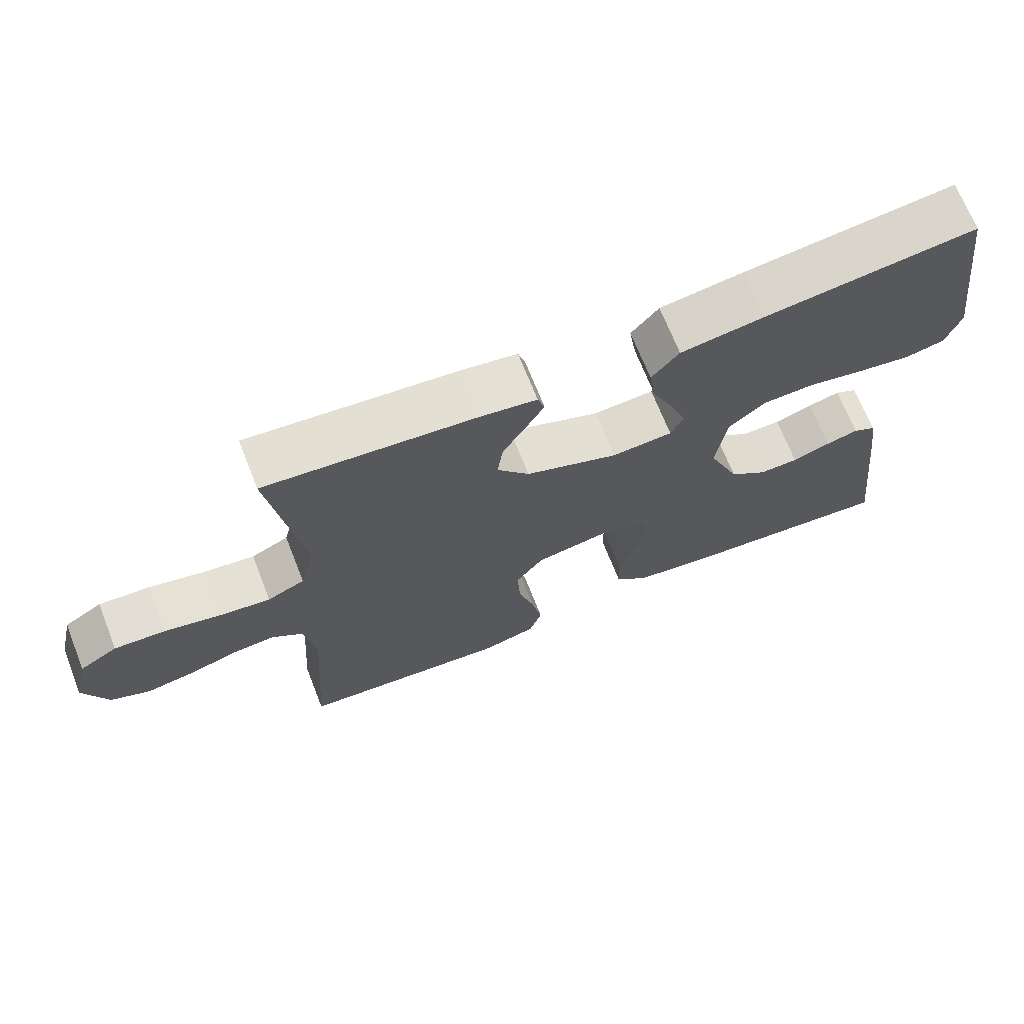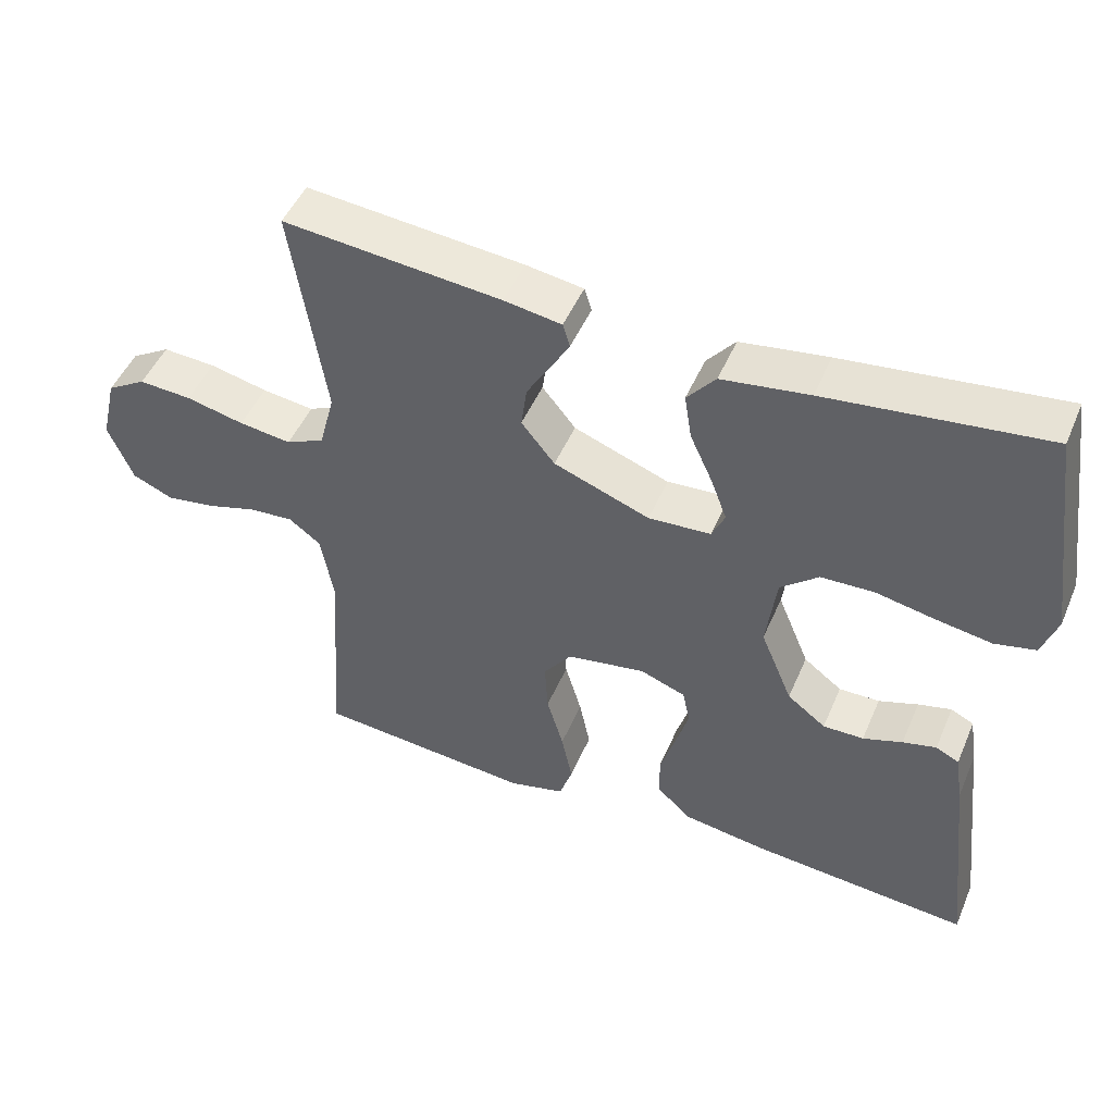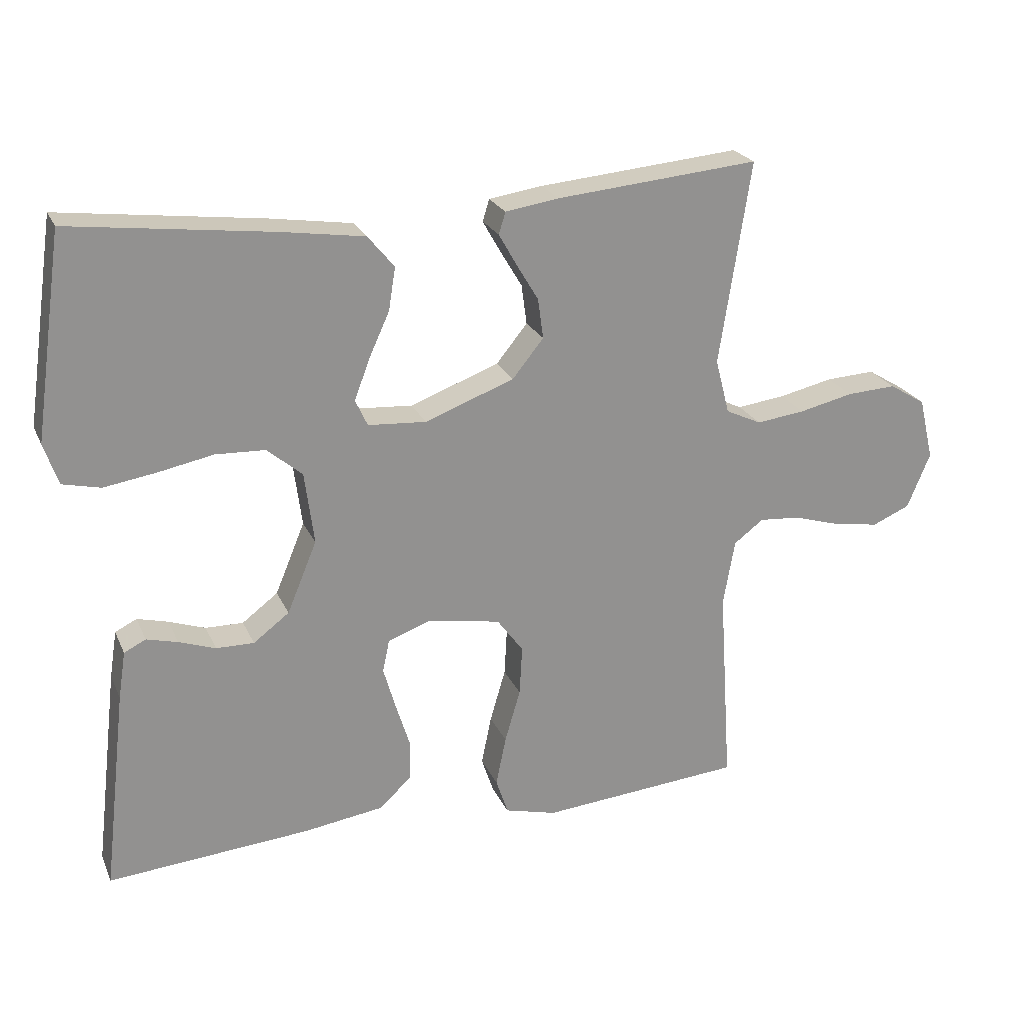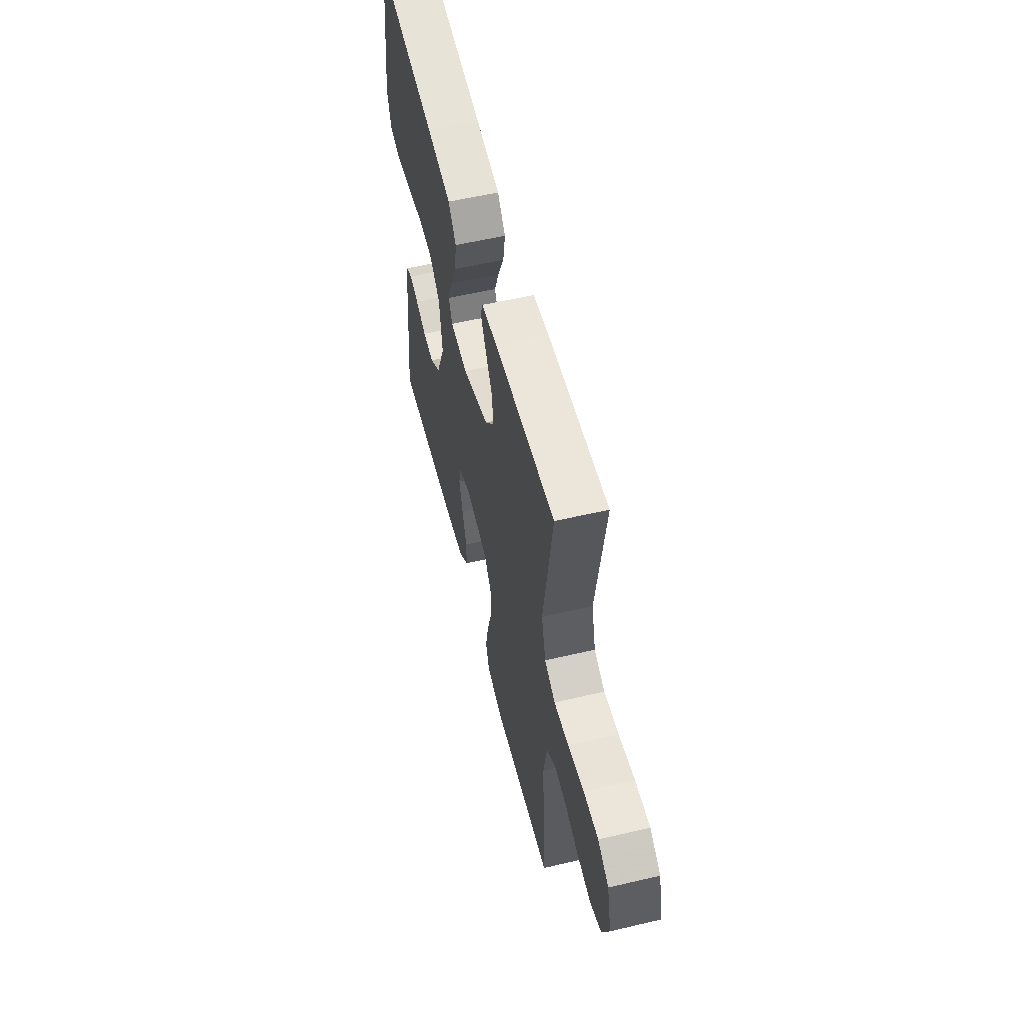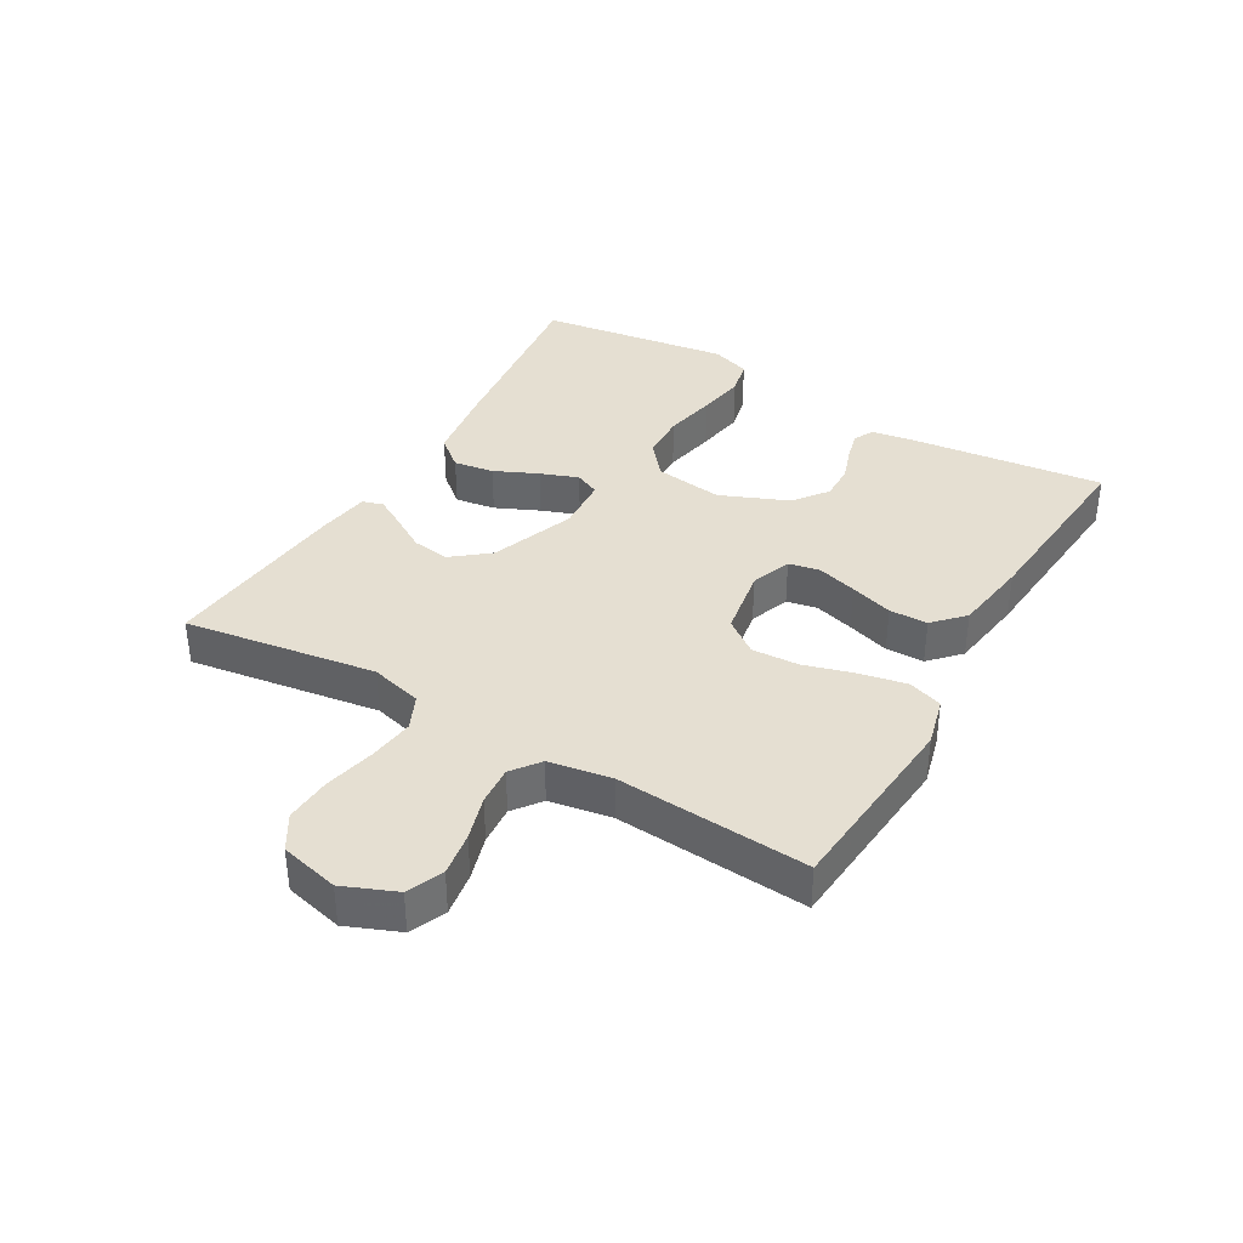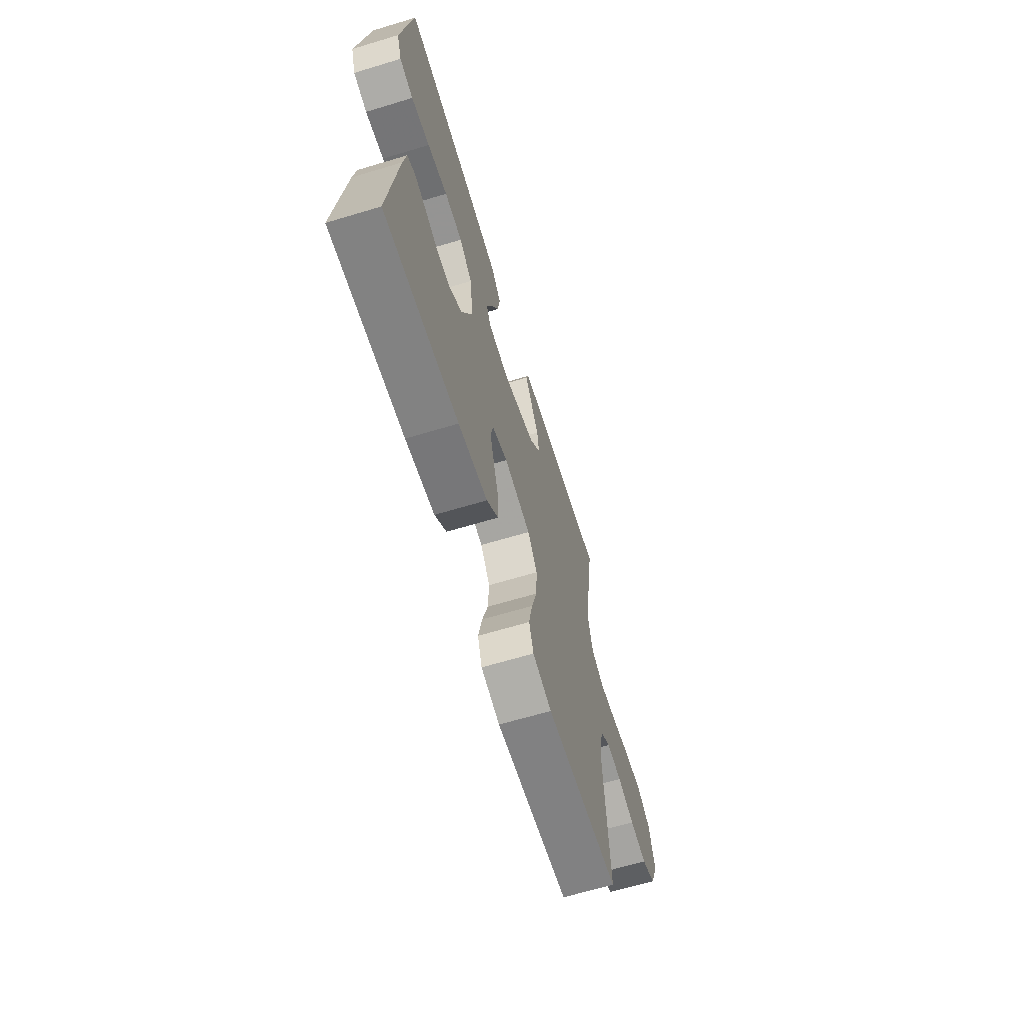
<metadata>
{"format":"obj","ext":"obj","renderer":"f3d","projection":"perspective","resolution":1024,"background":"white","views":[{"elev":69.2,"azim":158.5,"up":"+Z"},{"elev":48.6,"azim":-157.3,"up":"+Z"},{"elev":23.4,"azim":-19.5,"up":"+Z"},{"elev":56.3,"azim":76.2,"up":"+Z"},{"elev":37.3,"azim":120.3,"up":"+Y"},{"elev":-64.9,"azim":-73.1,"up":"+Z"}]}
</metadata>
<code>
v -0.5 0.07 -0.5
v -0.465 0.07 -0.2
v -0.454 0.07 -0.13
v -0.422 0.07 -0.114
v -0.376 0.07 -0.126
v -0.322 0.07 -0.145
v -0.266 0.07 -0.146
v -0.213 0.07 -0.106
v -0.169 0.07 0
v -0.183 0.07 0.107
v -0.235 0.07 0.151
v -0.308 0.07 0.154
v -0.39 0.07 0.138
v -0.466 0.07 0.126
v -0.522 0.07 0.139
v -0.543 0.07 0.2
v -0.5 0.07 0.5
v -0.2 0.07 0.463
v -0.08 0.07 0.445
v -0.041 0.07 0.398
v -0.051 0.07 0.335
v -0.082 0.07 0.267
v -0.104 0.07 0.208
v -0.086 0.07 0.169
v 0 0.07 0.163
v 0.132 0.07 0.212
v 0.178 0.07 0.269
v 0.17 0.07 0.328
v 0.137 0.07 0.383
v 0.111 0.07 0.429
v 0.121 0.07 0.461
v 0.2 0.07 0.473
v 0.5 0.07 0.5
v 0.454 0.07 0.2
v 0.475 0.07 0.119
v 0.528 0.07 0.094
v 0.6 0.07 0.103
v 0.68 0.07 0.121
v 0.753 0.07 0.125
v 0.807 0.07 0.092
v 0.829 0.07 0
v 0.795 0.07 -0.082
v 0.739 0.07 -0.106
v 0.671 0.07 -0.095
v 0.602 0.07 -0.074
v 0.541 0.07 -0.069
v 0.497 0.07 -0.102
v 0.48 0.07 -0.2
v 0.5 0.07 -0.5
v 0.2 0.07 -0.525
v 0.123 0.07 -0.505
v 0.105 0.07 -0.451
v 0.12 0.07 -0.378
v 0.143 0.07 -0.299
v 0.147 0.07 -0.226
v 0.108 0.07 -0.173
v 0 0.07 -0.154
v -0.063 0.07 -0.177
v -0.073 0.07 -0.225
v -0.055 0.07 -0.288
v -0.034 0.07 -0.355
v -0.035 0.07 -0.415
v -0.082 0.07 -0.459
v -0.2 0.07 -0.476
v -0.5 0 -0.5
v -0.465 0 -0.2
v -0.454 0 -0.13
v -0.422 0 -0.114
v -0.376 0 -0.126
v -0.322 0 -0.145
v -0.266 0 -0.146
v -0.213 0 -0.106
v -0.169 0 0
v -0.183 0 0.107
v -0.235 0 0.151
v -0.308 0 0.154
v -0.39 0 0.138
v -0.466 0 0.126
v -0.522 0 0.139
v -0.543 0 0.2
v -0.5 0 0.5
v -0.2 0 0.463
v -0.08 0 0.445
v -0.041 0 0.398
v -0.051 0 0.335
v -0.082 0 0.267
v -0.104 0 0.208
v -0.086 0 0.169
v 0 0 0.163
v 0.132 0 0.212
v 0.178 0 0.269
v 0.17 0 0.328
v 0.137 0 0.383
v 0.111 0 0.429
v 0.121 0 0.461
v 0.2 0 0.473
v 0.5 0 0.5
v 0.454 0 0.2
v 0.475 0 0.119
v 0.528 0 0.094
v 0.6 0 0.103
v 0.68 0 0.121
v 0.753 0 0.125
v 0.807 0 0.092
v 0.829 0 0
v 0.795 0 -0.082
v 0.739 0 -0.106
v 0.671 0 -0.095
v 0.602 0 -0.074
v 0.541 0 -0.069
v 0.497 0 -0.102
v 0.48 0 -0.2
v 0.5 0 -0.5
v 0.2 0 -0.525
v 0.123 0 -0.505
v 0.105 0 -0.451
v 0.12 0 -0.378
v 0.143 0 -0.299
v 0.147 0 -0.226
v 0.108 0 -0.173
v 0 0 -0.154
v -0.063 0 -0.177
v -0.073 0 -0.225
v -0.055 0 -0.288
v -0.034 0 -0.355
v -0.035 0 -0.415
v -0.082 0 -0.459
v -0.2 0 -0.476
f 60 61 62 63
f 59 60 63 64
f 58 59 64 1
f 51 52 53 54
f 49 50 51 54
f 48 49 54 55
f 47 48 55 56
f 42 43 44 45
f 42 45 46
f 41 42 46
f 40 41 46
f 37 38 39 40
f 36 37 40 46
f 35 36 46 47
f 31 32 33 34
f 28 29 30 31
f 28 31 34 35
f 19 20 21 22
f 19 22 23
f 18 19 23
f 17 18 23
f 16 17 23 24
f 12 13 14 15
f 12 15 16
f 11 12 16 24
f 3 4 5 6
f 1 2 3 6
f 58 1 6 7
f 57 58 7 8
f 56 57 8 9
f 47 56 9 10
f 27 28 35 47
f 26 27 47
f 25 26 47
f 24 25 47
f 10 11 24 47
f 127 126 125 124
f 128 127 124 123
f 65 128 123 122
f 118 117 116 115
f 118 115 114 113
f 119 118 113 112
f 120 119 112 111
f 109 108 107 106
f 110 109 106
f 110 106 105
f 110 105 104
f 104 103 102 101
f 110 104 101 100
f 111 110 100 99
f 98 97 96 95
f 95 94 93 92
f 99 98 95 92
f 86 85 84 83
f 87 86 83
f 87 83 82
f 87 82 81
f 88 87 81 80
f 79 78 77 76
f 80 79 76
f 88 80 76 75
f 70 69 68 67
f 70 67 66 65
f 71 70 65 122
f 72 71 122 121
f 73 72 121 120
f 74 73 120 111
f 111 99 92 91
f 111 91 90
f 111 90 89
f 111 89 88
f 111 88 75 74
f 1 65 66 2
f 2 66 67 3
f 3 67 68 4
f 4 68 69 5
f 5 69 70 6
f 6 70 71 7
f 7 71 72 8
f 8 72 73 9
f 9 73 74 10
f 10 74 75 11
f 11 75 76 12
f 12 76 77 13
f 13 77 78 14
f 14 78 79 15
f 15 79 80 16
f 16 80 81 17
f 17 81 82 18
f 18 82 83 19
f 19 83 84 20
f 20 84 85 21
f 21 85 86 22
f 22 86 87 23
f 23 87 88 24
f 24 88 89 25
f 25 89 90 26
f 26 90 91 27
f 27 91 92 28
f 28 92 93 29
f 29 93 94 30
f 30 94 95 31
f 31 95 96 32
f 32 96 97 33
f 33 97 98 34
f 34 98 99 35
f 35 99 100 36
f 36 100 101 37
f 37 101 102 38
f 38 102 103 39
f 39 103 104 40
f 40 104 105 41
f 41 105 106 42
f 42 106 107 43
f 43 107 108 44
f 44 108 109 45
f 45 109 110 46
f 46 110 111 47
f 47 111 112 48
f 48 112 113 49
f 49 113 114 50
f 50 114 115 51
f 51 115 116 52
f 52 116 117 53
f 53 117 118 54
f 54 118 119 55
f 55 119 120 56
f 56 120 121 57
f 57 121 122 58
f 58 122 123 59
f 59 123 124 60
f 60 124 125 61
f 61 125 126 62
f 62 126 127 63
f 63 127 128 64
f 64 128 65 1

</code>
